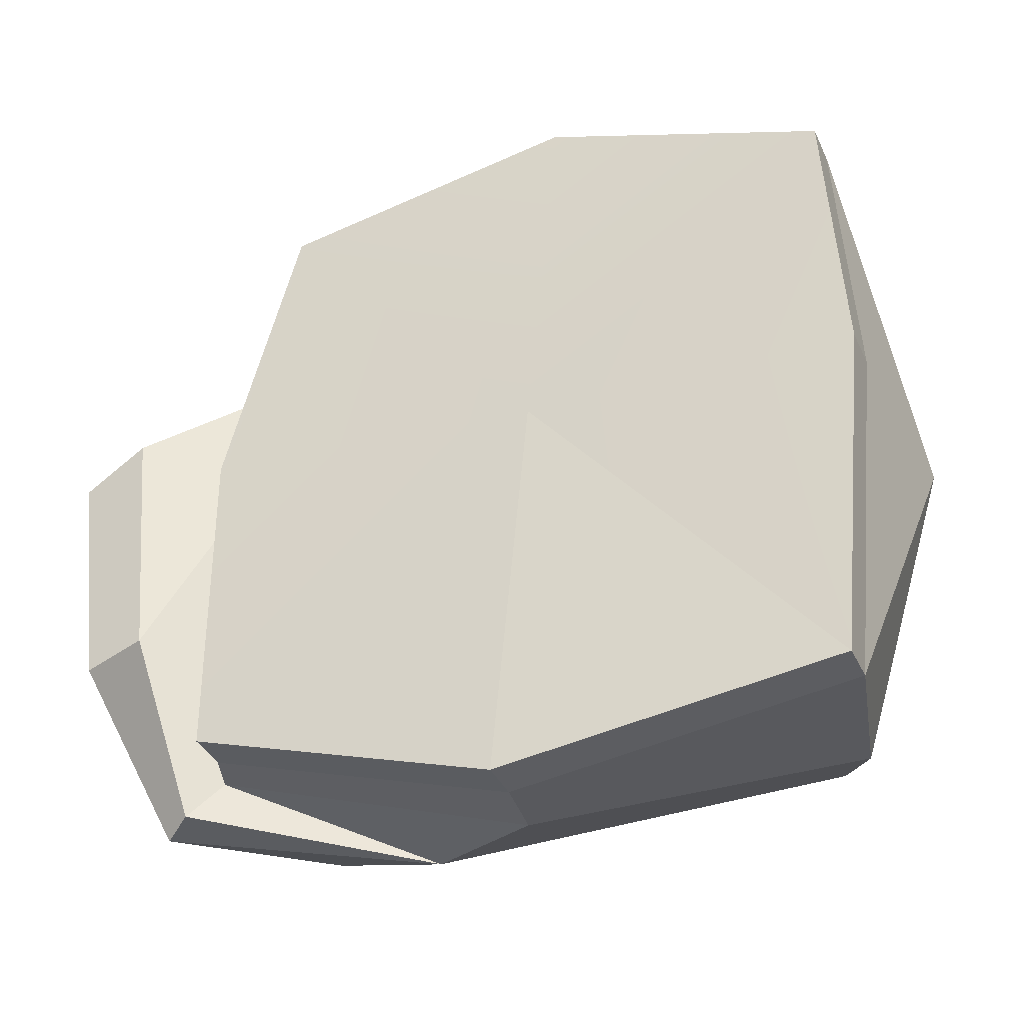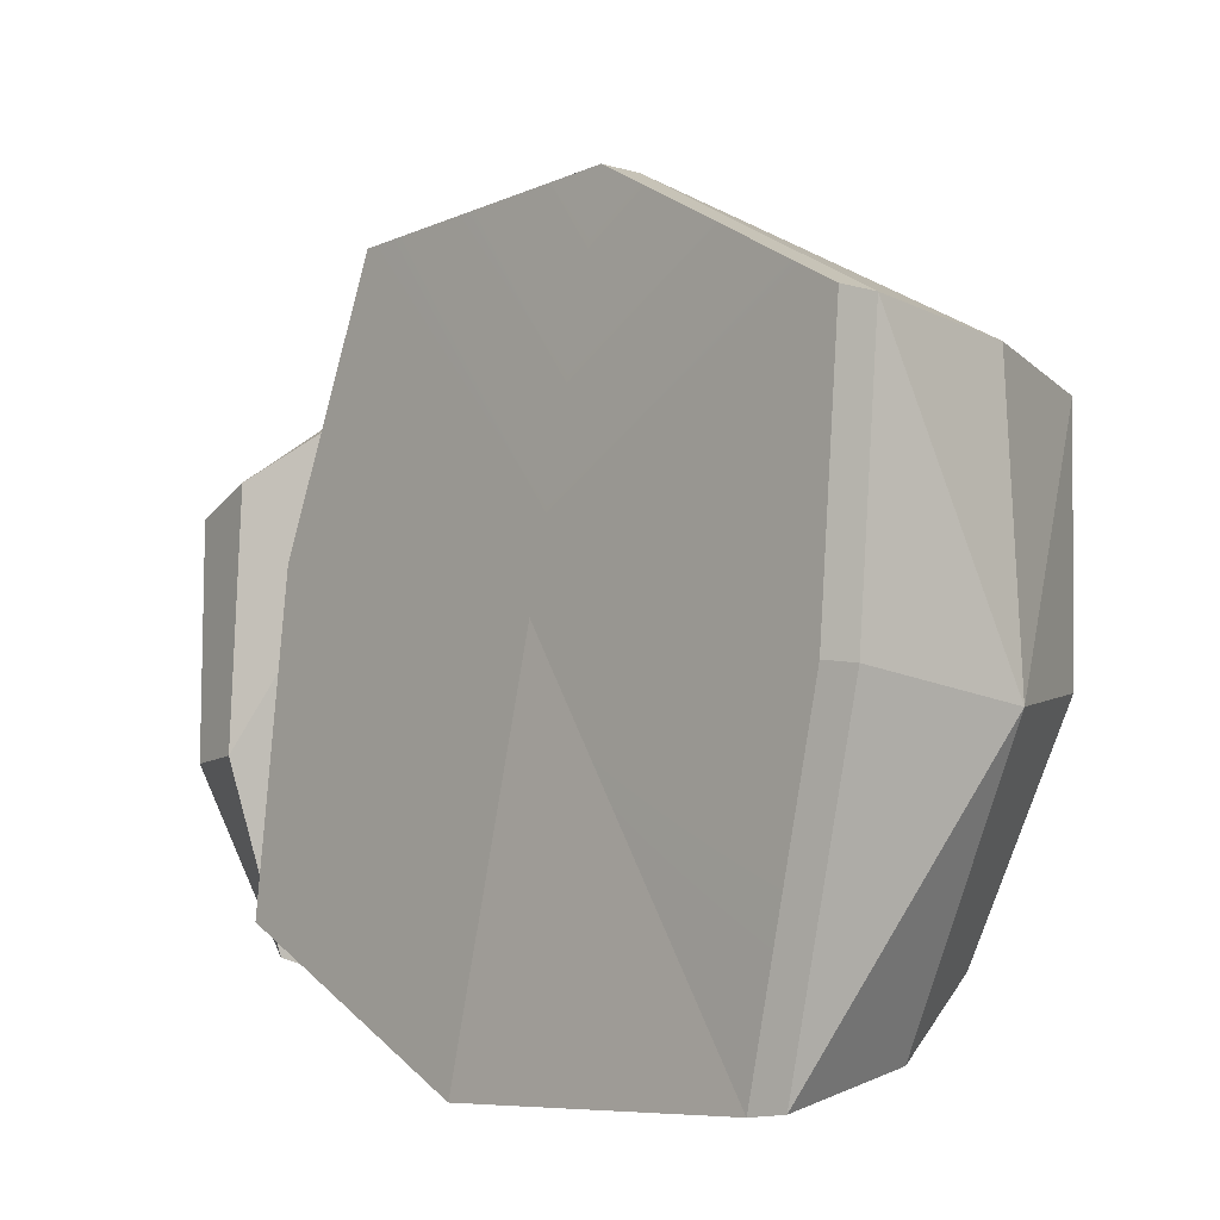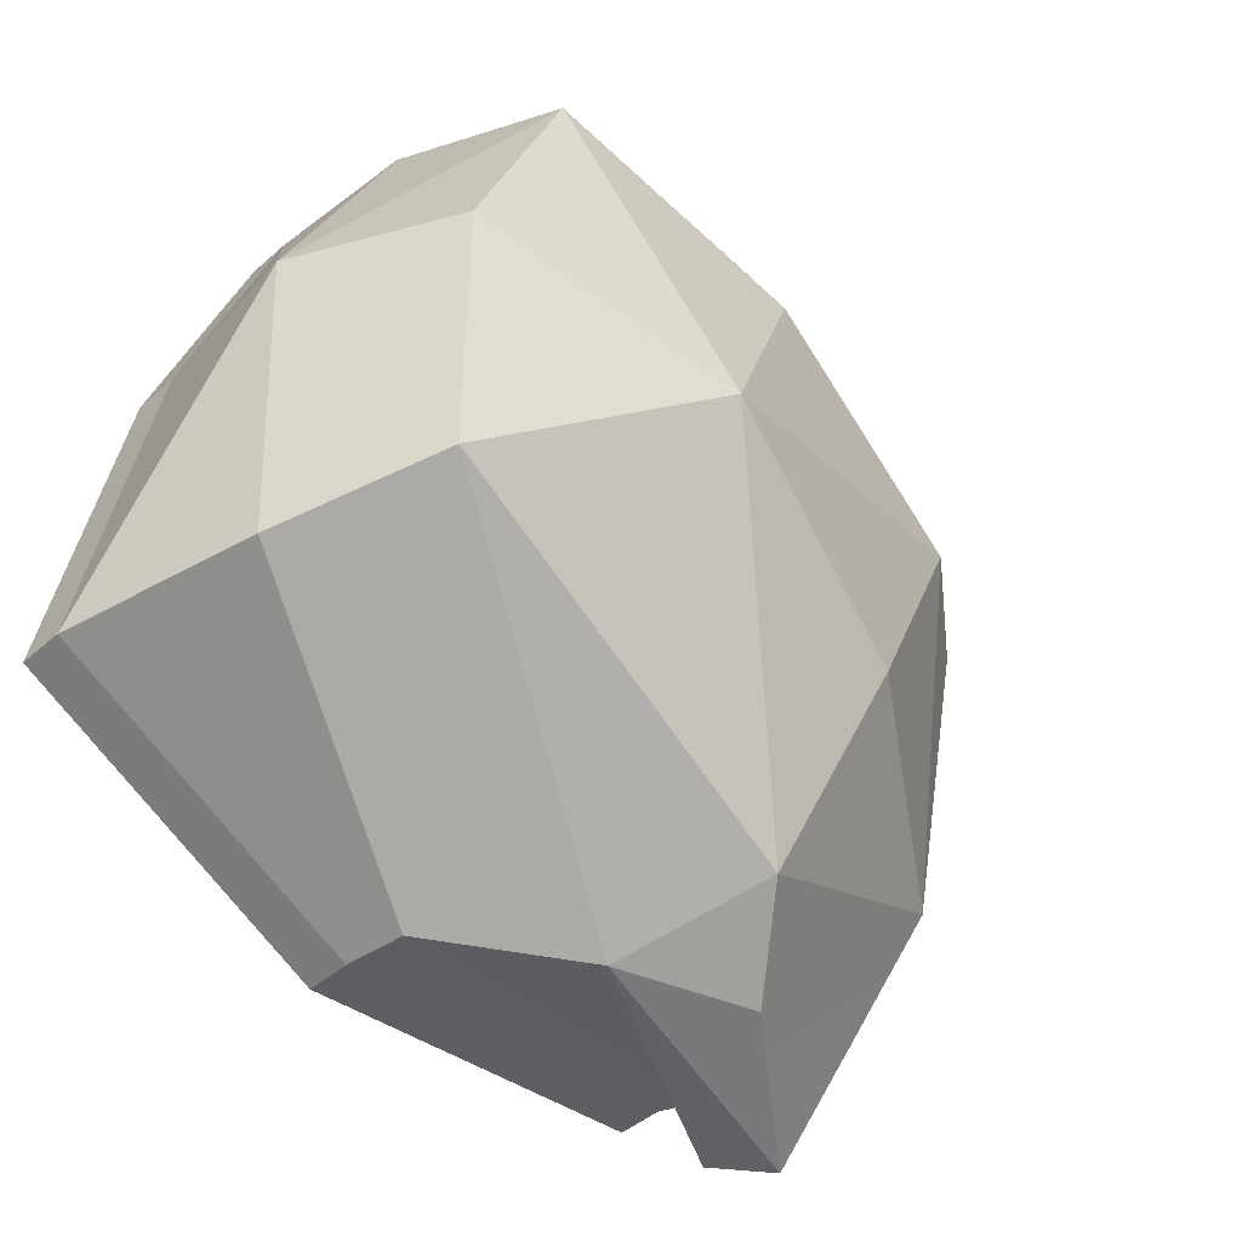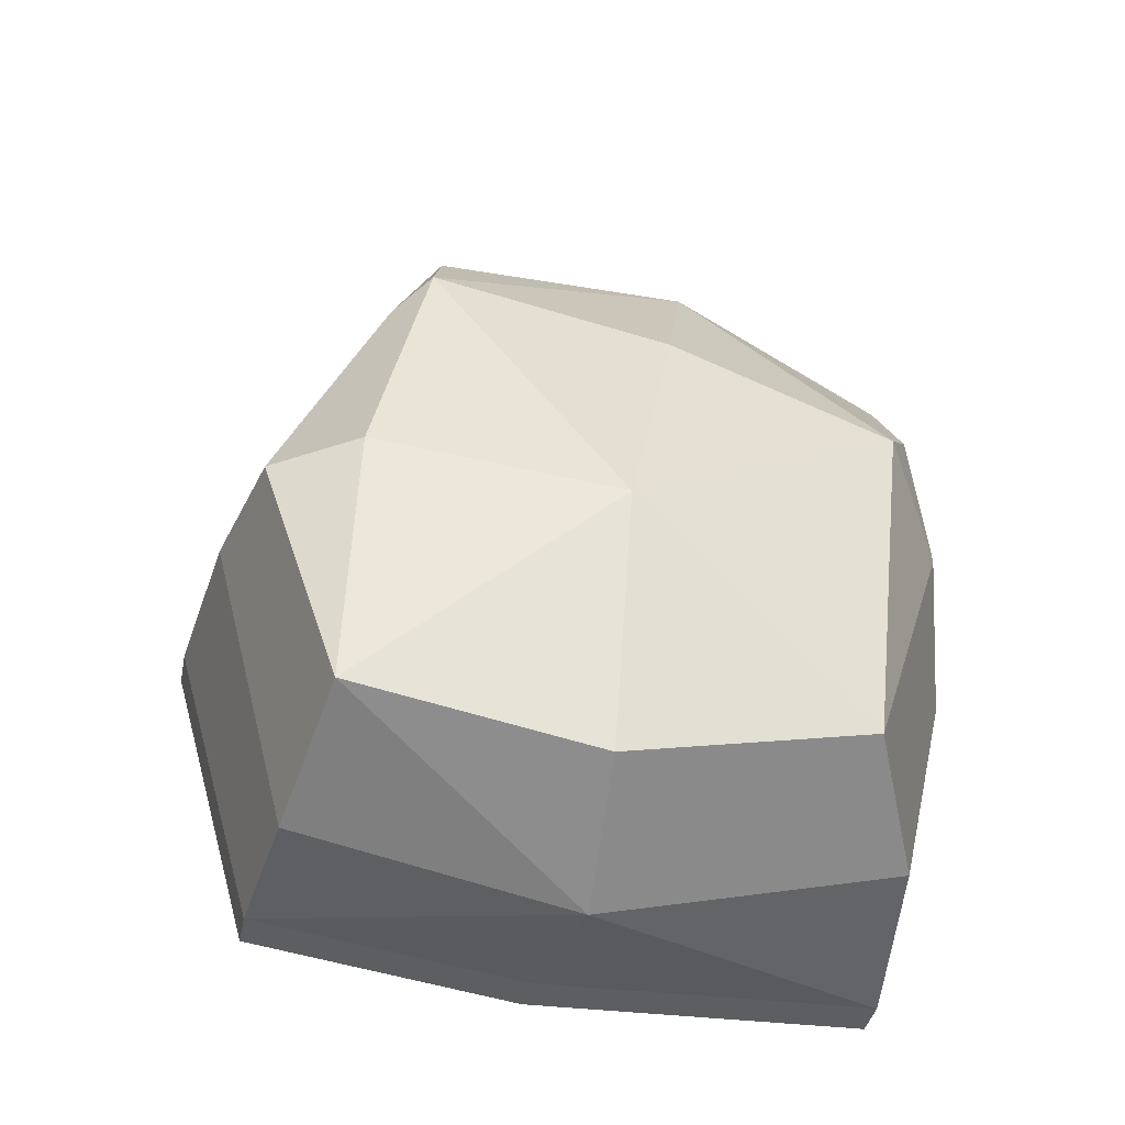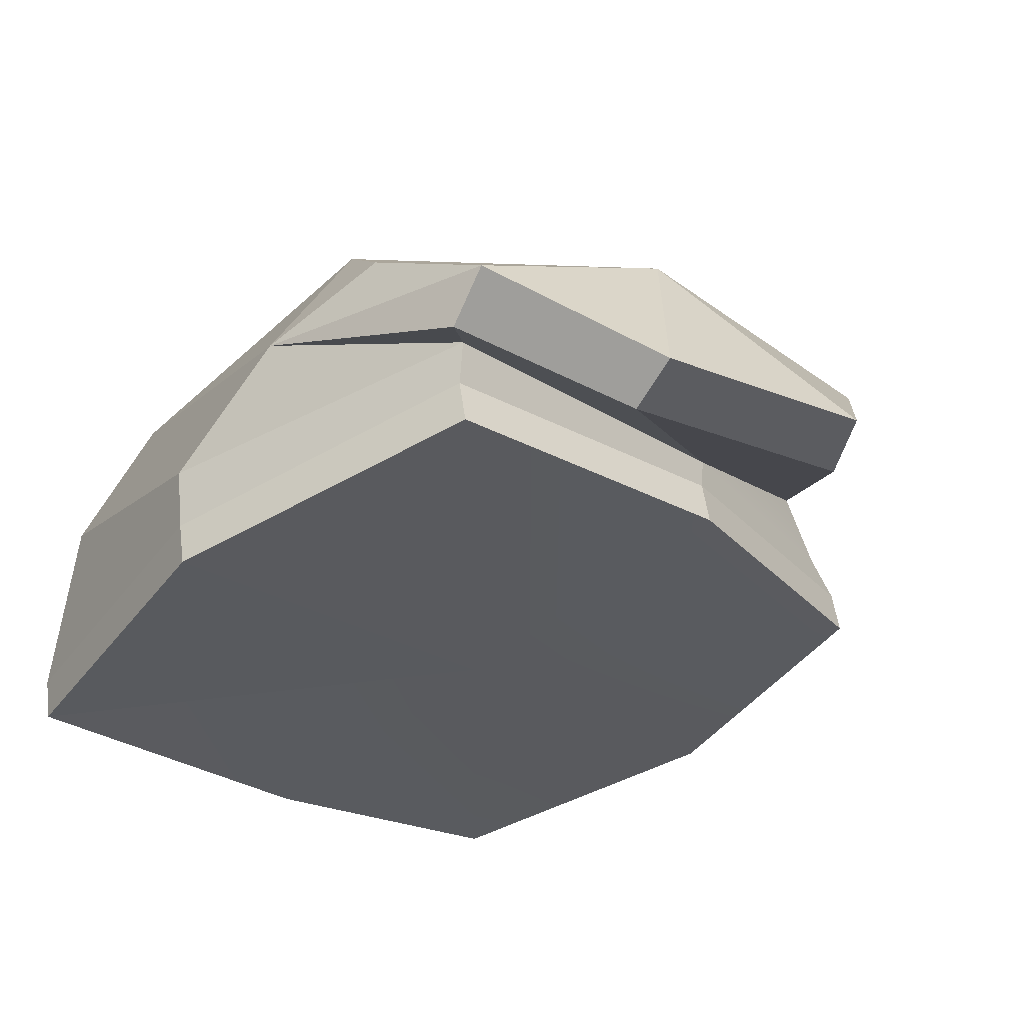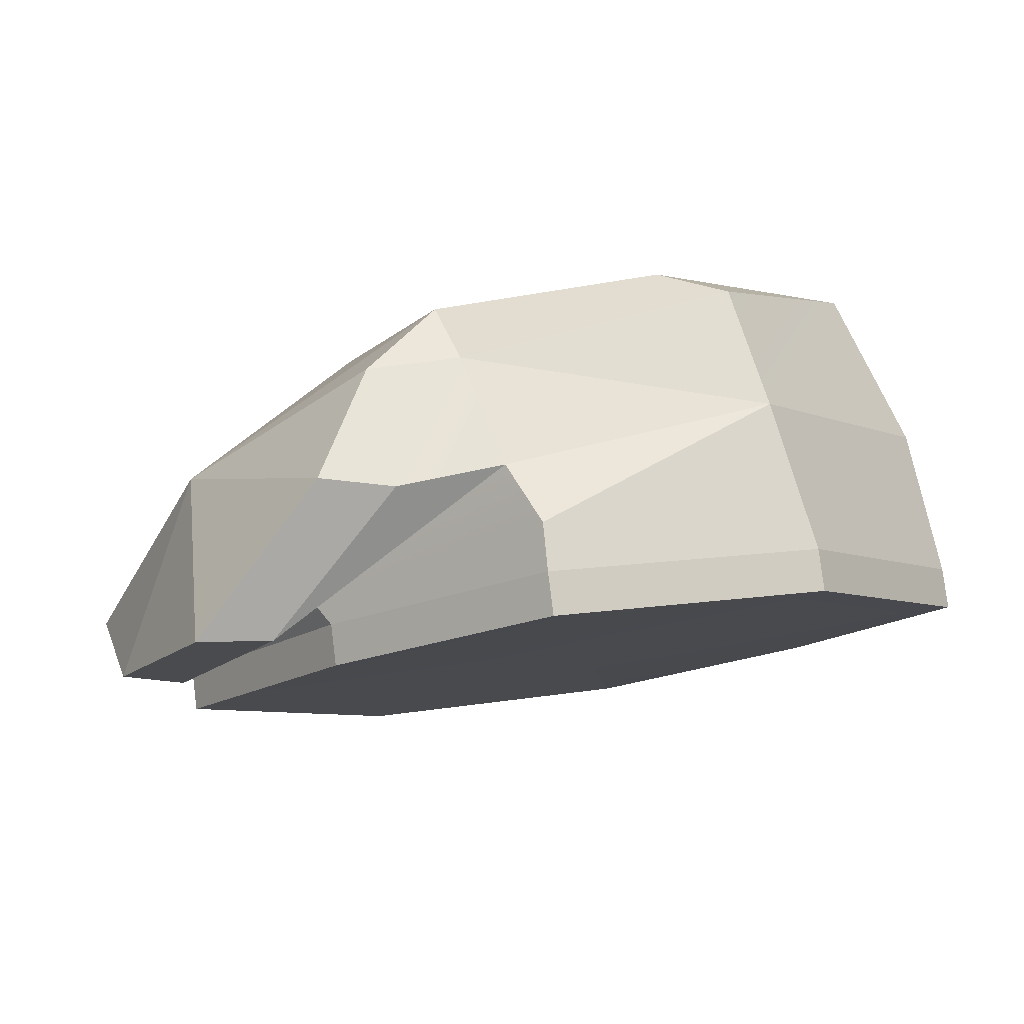
<metadata>
{"format":"obj","ext":"obj","renderer":"f3d","projection":"perspective","resolution":1024,"background":"white","views":[{"elev":-24.3,"azim":22.9,"up":"+Z"},{"elev":10.6,"azim":48.7,"up":"+Z"},{"elev":-60.1,"azim":134.5,"up":"+Z"},{"elev":51.6,"azim":89.7,"up":"+Y"},{"elev":-42.8,"azim":-135.1,"up":"+Y"},{"elev":-1.2,"azim":-39.5,"up":"+Y"}]}
</metadata>
<code>
g SM_Char_Attach_British_Beret_01
v 0.1042 0.145 0.1077
v 0.1019 0.1988 0.09107
v 0.126 0.1841 -0.008233
v 0.126 0.1841 -0.008233
v 0.101 0.1657 -0.1156
v 0.1165 0.1021 -0.11
v 6.222e-05 0.07752 -0.1333
v 4.977e-15 0.1097 0.008427
v 0.1165 0.08695 -0.107
v -0.1432 0.1225 -0.1281
v -0.152 0.1798 -0.04717
v -0.1703 0.1041 -0.06605
v -0.1703 0.1041 -0.06605
v -0.152 0.1798 -0.04717
v -0.1874 0.1201 0.01475
v -0.152 0.1798 -0.04717
v -0.1348 0.2169 0.04398
v -0.1614 0.1773 0.05206
v -0.1348 0.2169 0.04398
v -0.152 0.1798 -0.04717
v -0.1053 0.2403 0.04543
v -0.1053 0.2403 0.04543
v -0.152 0.1798 -0.04717
v -0.08271 0.2283 -0.03971
v -0.08271 0.2283 -0.03971
v -0.152 0.1798 -0.04717
v -0.0681 0.1918 -0.1226
v -0.001884 0.1138 -0.1411
v -0.04794 0.146 -0.1409
v -0.1182 0.1163 -0.1121
v -0.1063 0.2215 0.06175
v -0.006092 0.2063 0.1182
v -0.1041 0.1824 0.08453
v 0.08231 0.2541 0.0699
v 0.09948 0.2379 -0.01643
v 0.126 0.1841 -0.008233
v 0.07876 0.2168 -0.1038
v -0.0681 0.1918 -0.1226
v -0.04794 0.146 -0.1409
v -0.04794 0.146 -0.1409
v -0.09375 0.1608 -0.1325
v -0.1432 0.1225 -0.1281
v -0.1063 0.2215 0.06175
v -0.1348 0.2169 0.04398
v -0.1053 0.2403 0.04543
v -0.1011 0.162 0.1014
v -0.1041 0.1824 0.08453
v -0.006092 0.2063 0.1182
v -0.04794 0.146 -0.1409
v -0.1276 0.1065 -0.1254
v -0.1182 0.1163 -0.1121
v -0.006092 0.2063 0.1182
v -0.1063 0.2215 0.06175
v -0.007641 0.2493 0.09844
v -0.01248 0.2587 0.06475
v 0.08231 0.2541 0.0699
v -0.007641 0.2493 0.09844
v 0.08231 0.2541 0.0699
v 0.008174 0.2548 -0.02349
v 0.09948 0.2379 -0.01643
v -0.08271 0.2283 -0.03971
v 0.008174 0.2548 -0.02349
v -0.1053 0.2403 0.04543
v -0.1053 0.2403 0.04543
v 0.008174 0.2548 -0.02349
v -0.01248 0.2587 0.06475
v -0.01248 0.2587 0.06475
v 0.008174 0.2548 -0.02349
v 0.08231 0.2541 0.0699
v 0.09948 0.2379 -0.01643
v 0.008174 0.2548 -0.02349
v 0.07876 0.2168 -0.1038
v 0.07876 0.2168 -0.1038
v 0.008174 0.2548 -0.02349
v -0.0681 0.1918 -0.1226
v -0.0681 0.1918 -0.1226
v 0.008174 0.2548 -0.02349
v -0.08271 0.2283 -0.03971
v 0.1042 0.145 0.1077
v 0.126 0.1841 -0.008233
v 0.1184 0.1253 0.01111
v -0.0681 0.1918 -0.1226
v -0.09375 0.1608 -0.1325
v -0.04794 0.146 -0.1409
v 0.1019 0.1988 0.09107
v 0.08231 0.2541 0.0699
v 0.126 0.1841 -0.008233
v -0.1874 0.1201 0.01475
v -0.152 0.1798 -0.04717
v -0.1614 0.1773 0.05206
v -0.1648 0.1206 0.02992
v -0.1387 0.1745 0.06691
v -0.1041 0.1824 0.08453
v -0.04794 0.146 -0.1409
v -0.1432 0.1225 -0.1281
v -0.1276 0.1065 -0.1254
v 0.1184 0.1253 0.01111
v 0.126 0.1841 -0.008233
v 0.1165 0.1021 -0.11
v 0.1165 0.1021 -0.11
v 0.101 0.1657 -0.1156
v -0.001884 0.1138 -0.1411
v 6.222e-05 0.09268 -0.1363
v 6.222e-05 0.09268 -0.1363
v -0.001884 0.1138 -0.1411
v -0.1182 0.1163 -0.1121
v -0.1134 0.1023 -0.1088
v -0.1134 0.1023 -0.1088
v -0.1182 0.1163 -0.1121
v -0.1273 0.1316 0.001754
v -0.1231 0.1249 0.005438
v -0.1231 0.1249 0.005438
v -0.1011 0.162 0.1014
v -0.1042 0.145 0.1077
v -0.1273 0.1316 0.001754
v -0.1041 0.1824 0.08453
v -0.1042 0.145 0.1077
v -0.1011 0.162 0.1014
v -0.006092 0.2063 0.1182
v 4.977e-15 0.1529 0.1364
v 4.977e-15 0.1529 0.1364
v -0.006092 0.2063 0.1182
v 0.1019 0.1988 0.09107
v 0.1042 0.145 0.1077
v -0.1134 0.08718 -0.1058
v 4.977e-15 0.1097 0.008427
v 6.222e-05 0.07752 -0.1333
v -0.1231 0.1097 0.008427
v -0.1042 0.1299 0.1107
v 4.977e-15 0.1378 0.1394
v 0.1042 0.1299 0.1107
v 0.1184 0.1102 0.01409
v 0.1165 0.08695 -0.107
v -0.0681 0.1918 -0.1226
v -0.152 0.1798 -0.04717
v -0.09375 0.1608 -0.1325
v -0.1432 0.1225 -0.1281
v 0.101 0.1657 -0.1156
v 0.07876 0.2168 -0.1038
v -0.04794 0.146 -0.1409
v -0.001884 0.1138 -0.1411
v -0.1182 0.1163 -0.1121
v -0.1276 0.1065 -0.1254
v -0.148 0.1012 -0.05872
v -0.1273 0.1316 0.001754
v -0.006092 0.2063 0.1182
v 0.08231 0.2541 0.0699
v 0.1019 0.1988 0.09107
v -0.007641 0.2493 0.09844
v 0.126 0.1841 -0.008233
v 0.09948 0.2379 -0.01643
v 0.07876 0.2168 -0.1038
v 0.101 0.1657 -0.1156
v -0.1276 0.1065 -0.1254
v -0.1432 0.1225 -0.1281
v -0.1703 0.1041 -0.06605
v -0.148 0.1012 -0.05872
v -0.148 0.1012 -0.05872
v -0.1703 0.1041 -0.06605
v -0.1874 0.1201 0.01475
v -0.1648 0.1206 0.02992
v -0.1614 0.1773 0.05206
v -0.1348 0.2169 0.04398
v -0.1063 0.2215 0.06175
v -0.1387 0.1745 0.06691
v -0.1041 0.1824 0.08453
v -0.148 0.1012 -0.05872
v -0.1648 0.1206 0.02992
v -0.1041 0.1824 0.08453
v -0.1273 0.1316 0.001754
v 6.222e-05 0.09268 -0.1363
v 6.222e-05 0.07752 -0.1333
v 0.1165 0.08695 -0.107
v 0.1165 0.1021 -0.11
v -0.1134 0.1023 -0.1088
v -0.1134 0.08718 -0.1058
v 6.222e-05 0.07752 -0.1333
v 6.222e-05 0.09268 -0.1363
v -0.1231 0.1249 0.005438
v -0.1231 0.1097 0.008427
v -0.1134 0.08718 -0.1058
v -0.1134 0.1023 -0.1088
v -0.1042 0.145 0.1077
v -0.1042 0.1299 0.1107
v -0.1231 0.1097 0.008427
v -0.1231 0.1249 0.005438
v 4.977e-15 0.1529 0.1364
v 4.977e-15 0.1378 0.1394
v -0.1042 0.1299 0.1107
v -0.1042 0.145 0.1077
v 0.1042 0.145 0.1077
v 0.1042 0.1299 0.1107
v 4.977e-15 0.1378 0.1394
v 4.977e-15 0.1529 0.1364
v 0.1184 0.1253 0.01111
v 0.1184 0.1102 0.01409
v 0.1042 0.1299 0.1107
v 0.1042 0.145 0.1077
v 0.1165 0.1021 -0.11
v 0.1165 0.08695 -0.107
v 0.1184 0.1102 0.01409
v 0.1184 0.1253 0.01111
v -0.1063 0.2215 0.06175
v -0.1053 0.2403 0.04543
v -0.01248 0.2587 0.06475
v -0.007641 0.2493 0.09844
v -0.1648 0.1206 0.02992
v -0.1874 0.1201 0.01475
v -0.1614 0.1773 0.05206
v -0.1387 0.1745 0.06691
g SM_Char_Attach_British_Beret_01_0
f 3 2 1
f 6 5 4
f 9 8 7
f 12 11 10
f 15 14 13
f 18 17 16
f 21 20 19
f 24 23 22
f 27 26 25
f 30 29 28
f 33 32 31
f 36 35 34
f 39 38 37
f 42 41 40
f 45 44 43
f 48 47 46
f 51 50 49
f 54 53 52
f 57 56 55
f 60 59 58
f 63 62 61
f 66 65 64
f 69 68 67
f 72 71 70
f 75 74 73
f 78 77 76
f 81 80 79
f 84 83 82
f 87 86 85
f 90 89 88
f 93 92 91
f 96 95 94
f 99 98 97
f 102 101 100
f 103 102 100
f 106 105 104
f 107 106 104
f 110 109 108
f 111 110 108
f 114 113 112
f 113 115 112
f 113 116 115
f 119 118 117
f 120 119 117
f 123 122 121
f 124 123 121
f 127 126 125
f 125 126 128
f 128 126 129
f 129 126 130
f 130 126 131
f 131 126 132
f 132 126 133
f 136 135 134
f 137 135 136
f 140 139 138
f 141 140 138
f 144 143 142
f 145 144 142
f 148 147 146
f 147 149 146
f 152 151 150
f 153 152 150
f 156 155 154
f 157 156 154
f 160 159 158
f 161 160 158
f 164 163 162
f 165 164 162
f 166 164 165
f 169 168 167
f 170 169 167
f 173 172 171
f 174 173 171
f 177 176 175
f 178 177 175
f 181 180 179
f 182 181 179
f 185 184 183
f 186 185 183
f 189 188 187
f 190 189 187
f 193 192 191
f 194 193 191
f 197 196 195
f 198 197 195
f 201 200 199
f 202 201 199
f 205 204 203
f 206 205 203
f 209 208 207
f 210 209 207

</code>
